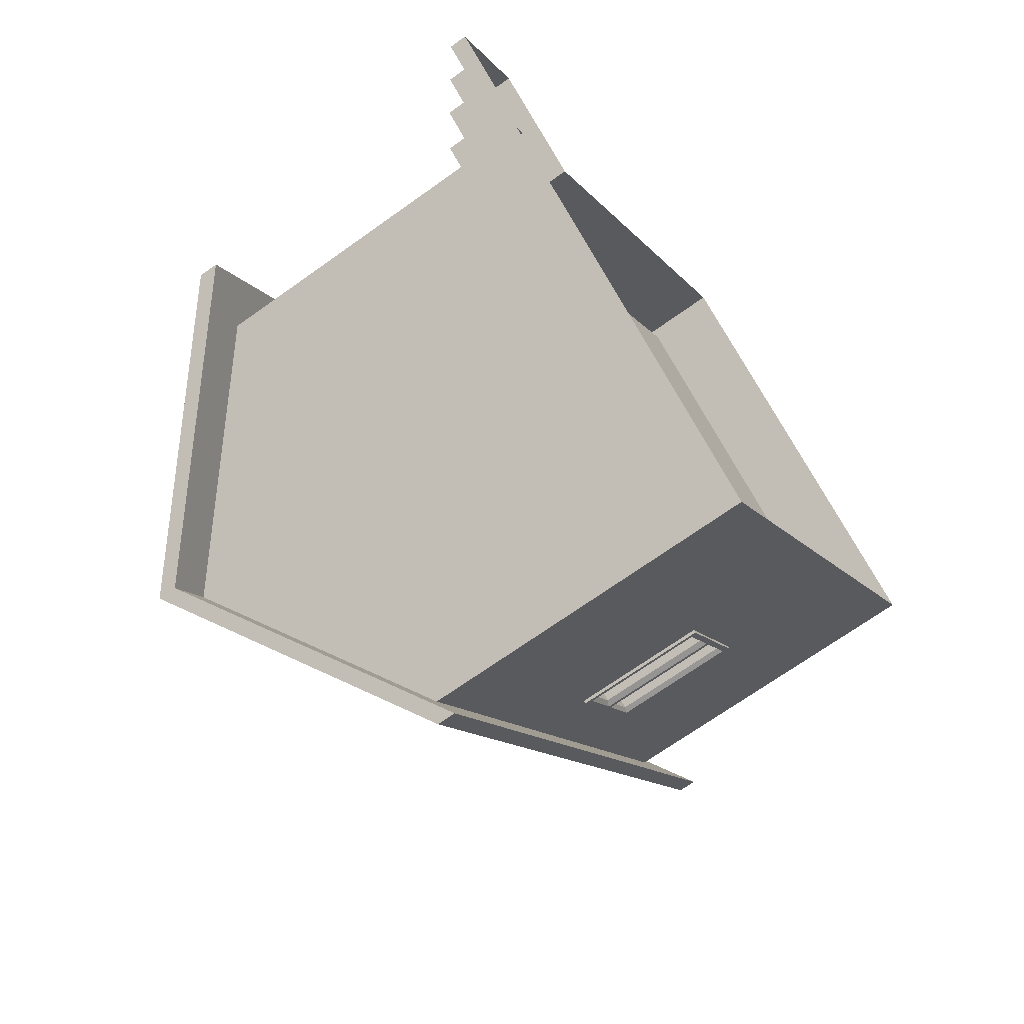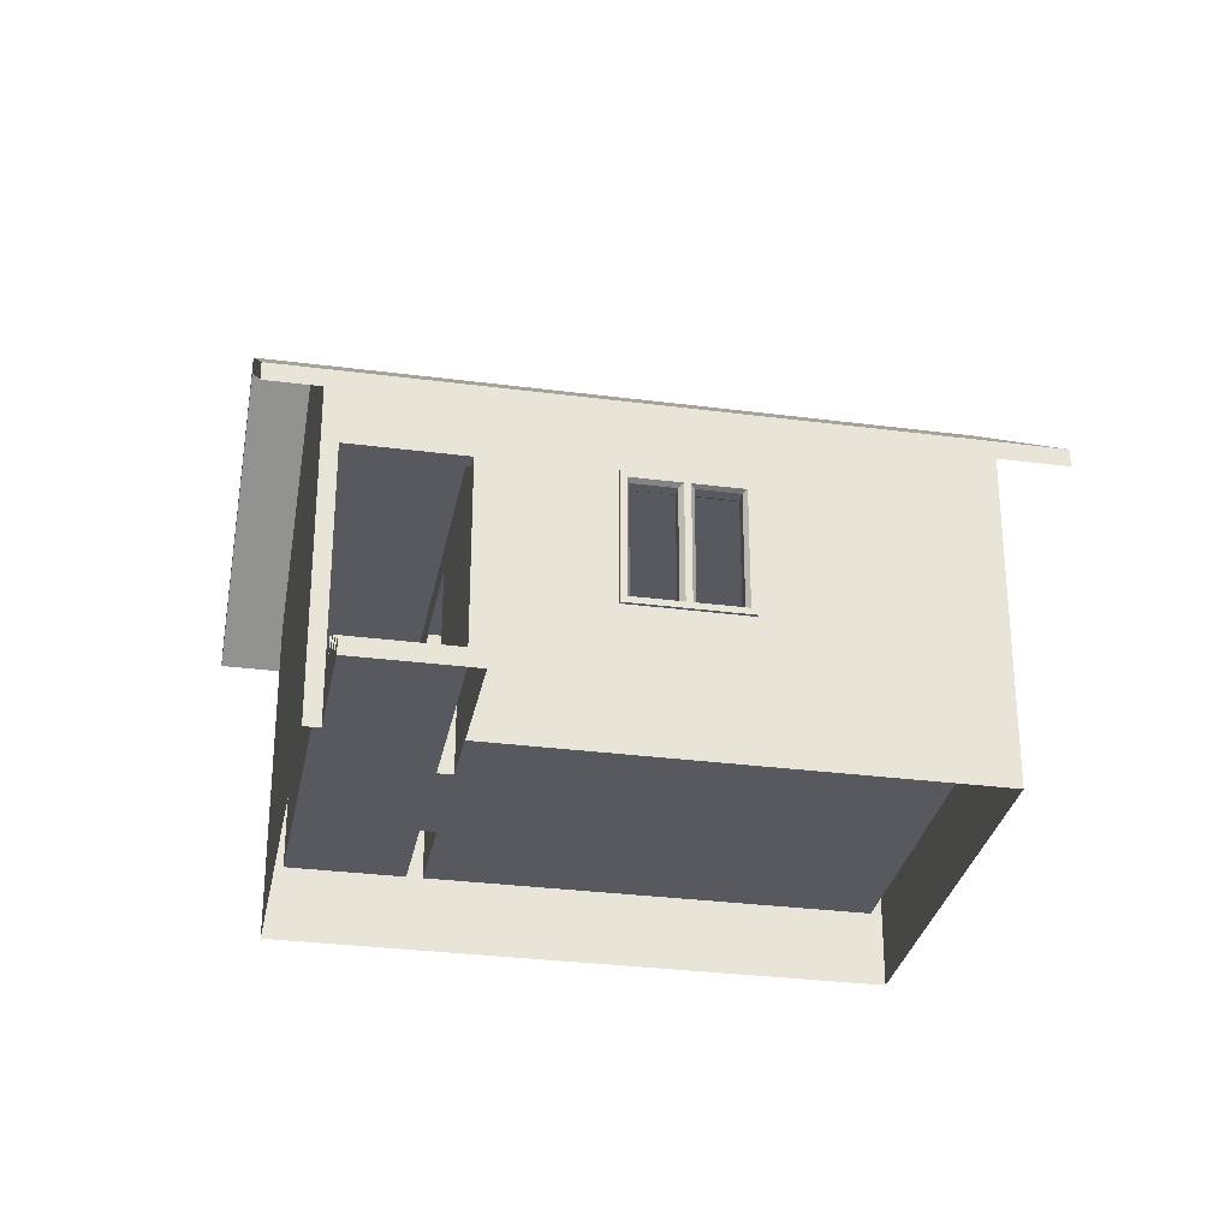
<metadata>
{"format":"obj","ext":"obj","renderer":"f3d","projection":"perspective","resolution":1024,"background":"white","views":[{"elev":-68.8,"azim":-54.3,"up":"+Z"},{"elev":-30.3,"azim":-62.5,"up":"+Y"}]}
</metadata>
<code>
o Cube.010_Concrete
v -1.446 0.229 -2.05
v -1.149 0.229 -2.284
v -1.18 0.229 -2.324
v -1.477 0.229 -2.09
v -1.896 0.9839 -1.695
v -1.928 0.9835 -1.735
v -2.16 0.9835 -2.029
v -1.153 0.9835 -2.821
v -0.9219 0.9835 -2.528
v -0.8904 0.9839 -2.487
v -0.6691 0.9839 -2.207
v -0.4305 0.9839 -1.904
v -0.01486 0.9839 -1.376
v -0.2731 0.9839 -1.173
v -0.5702 0.9839 -0.9385
v -1.021 0.9839 -0.5835
v -1.437 0.9839 -1.111
v -1.675 0.9839 -1.414
v -0.4305 0.229 -1.904
v -0.6691 0.229 -2.207
v -0.8904 0.229 -2.487
v -1.149 0.229 -2.284
v -1.446 0.229 -2.05
v -1.896 0.229 -1.695
v -1.675 0.229 -1.414
v -1.437 0.229 -1.111
v -1.021 0.229 -0.5835
v -0.5702 0.229 -0.9385
v -0.2731 0.229 -1.173
v -0.01486 0.229 -1.376
v -1.968 0.0119 -1.704
v -1.968 0.229 -1.704
v -2.048 0.229 -1.64
v -2.048 0.1747 -1.64
v -2.128 0.1747 -1.577
v -2.128 0.1205 -1.577
v -2.201 0.1205 -1.52
v -2.201 0.06618 -1.52
v -2.274 0.06618 -1.462
v -2.274 0.0119 -1.462
v -2.433 0.06618 -1.814
v -2.433 0.1205 -1.814
v -2.506 0.06618 -1.756
v -2.506 0.0119 -1.756
v -2.36 0.1205 -1.871
v -2.36 0.1747 -1.871
v -2.28 0.1747 -1.934
v -2.28 0.229 -1.934
v -1.477 0.229 -2.09
v -1.18 0.229 -2.324
v -0.9219 0.229 -2.528
v -1.153 0.229 -2.821
v -2.2 0.229 -1.997
v -2.2 0.0119 -1.997
f 1 3 4
f 15 16 17
f 19 26 28
f 38 31 36
f 38 42 41
f 43 38 41
f 39 44 40
f 36 42 37
f 35 45 36
f 34 46 35
f 34 48 47
f 49 50 52
f 47 54 45
f 1 2 3
f 5 6 10
f 6 7 9
f 10 6 9
f 7 8 9
f 10 11 18
f 11 12 17
f 15 12 14
f 17 18 11
f 18 5 10
f 12 15 17
f 12 13 14
f 30 19 29
f 19 20 23
f 26 19 23
f 20 21 22
f 22 23 20
f 23 24 25
f 26 23 25
f 26 27 28
f 28 29 19
f 40 31 38
f 31 32 34
f 32 33 34
f 34 35 36
f 36 37 38
f 38 39 40
f 31 34 36
f 38 37 42
f 43 39 38
f 39 43 44
f 36 45 42
f 35 46 45
f 34 47 46
f 34 33 48
f 50 51 52
f 52 53 49
f 53 48 32
f 49 53 32
f 48 33 32
f 53 54 47
f 54 44 41
f 44 43 41
f 41 42 45
f 45 46 47
f 47 48 53
f 54 41 45
o Cube.009_Wood
v -1.165 0.9958 -3.107
v 0.2593 0.9958 -1.299
v -0.3744 1.582 -0.7997
v -1.798 1.582 -2.607
v -1.798 1.64 -2.607
v -1.165 1.054 -3.107
v 0.2593 1.054 -1.299
v -0.3744 1.64 -0.7997
v -1.011 1.054 -0.2978
v -2.435 1.054 -2.106
v -2.435 0.9958 -2.106
v -1.011 0.9958 -0.2978
v -1.149 0.8974 -2.284
v -1.18 0.8974 -2.324
v -1.18 0.229 -2.324
v -1.149 0.229 -2.284
v -1.446 0.229 -2.05
v -1.477 0.229 -2.09
v -1.477 0.8974 -2.09
v -1.446 0.8974 -2.05
v -1.928 0.8974 -1.735
v -1.968 0.8974 -1.704
v -2.2 0.8974 -1.997
v -2.16 0.8974 -2.029
v -1.145 1.098 -2.893
v -2.191 1.098 -2.069
v -2.231 1.098 -2.037
v -1.688 1.609 -2.465
v -0.2415 1.098 -1.132
v 0.05681 1.098 -1.367
v -0.4863 1.612 -0.9396
v -1.029 1.098 -0.5118
v -0.5385 1.098 -0.8984
f 56 58 55
f 60 58 59
f 61 57 56
f 61 55 60
f 64 66 63
f 65 57 66
f 63 57 62
f 64 58 65
f 68 70 67
f 72 74 71
f 74 68 67
f 75 77 78
f 80 82 79
f 85 86 87
f 56 57 58
f 60 55 58
f 61 62 57
f 61 56 55
f 64 65 66
f 65 58 57
f 63 66 57
f 64 59 58
f 68 69 70
f 72 73 74
f 74 73 68
f 75 76 77
f 80 81 82
f 87 83 85
f 83 84 85
o Cube.008_Wall_Inside
v -0.2731 0.229 -1.173
v -0.5702 0.229 -0.9385
v -0.5702 0.4707 -0.9385
v -0.2731 0.4707 -1.173
v -1.437 0.229 -1.111
v -1.675 0.229 -1.414
v -1.675 0.4707 -1.414
v -1.437 0.4707 -1.111
v -0.6691 0.229 -2.207
v -0.4305 0.229 -1.904
v -0.4305 0.4707 -1.904
v -0.6691 0.4707 -2.207
v -1.675 0.8974 -1.414
v -1.675 0.9839 -1.414
v -1.437 0.9839 -1.111
v -1.437 0.8974 -1.111
v -0.4305 0.8974 -1.904
v -0.4305 0.9839 -1.904
v -0.6691 0.9839 -2.207
v -0.6691 0.8974 -2.207
v -0.5702 0.8974 -0.9385
v -0.5702 0.9839 -0.9385
v -0.2731 0.9839 -1.173
v -0.2731 0.8974 -1.173
v -1.896 0.229 -1.695
v -1.896 0.9839 -1.695
v -0.01486 0.229 -1.376
v -0.01486 0.9839 -1.376
v -0.8904 0.229 -2.487
v -0.8904 0.9839 -2.487
v -1.928 0.9835 -1.735
v -1.928 0.8974 -1.735
v -2.16 0.8974 -2.029
v -2.16 0.9835 -2.029
v -1.021 0.9839 -0.5835
v -1.021 0.229 -0.5835
v -1.153 0.8974 -2.821
v -1.153 0.9835 -2.821
v -1.446 0.229 -2.05
v -1.446 0.8974 -2.05
v -1.149 0.8974 -2.284
v -1.149 0.229 -2.284
v -1.153 0.229 -2.821
v -2.2 0.8974 -1.997
v -2.2 0.229 -1.997
v -0.9219 0.229 -2.528
v -0.9219 0.9835 -2.528
v -1.968 0.8974 -1.704
v -1.18 0.229 -2.324
v -1.18 0.8974 -2.324
v -1.477 0.8974 -2.09
v -1.477 0.229 -2.09
v -1.968 0.229 -1.704
f 89 91 88
f 93 95 92
f 97 99 96
f 101 103 100
f 105 107 104
f 109 111 108
f 113 100 94
f 104 98 115
f 111 110 115
f 107 106 117
f 119 121 118
f 122 123 95
f 122 108 90
f 124 121 120
f 127 128 117
f 120 131 132
f 134 125 124
f 138 139 119
f 89 90 91
f 93 94 95
f 97 98 99
f 101 102 103
f 105 106 107
f 109 110 111
f 93 112 94
f 112 113 94
f 113 101 100
f 98 97 114
f 114 115 98
f 115 105 104
f 115 114 91
f 114 88 91
f 91 111 115
f 117 116 99
f 116 96 99
f 99 107 117
f 119 120 121
f 92 95 123
f 95 103 122
f 103 102 122
f 89 123 90
f 123 122 90
f 122 109 108
f 124 125 121
f 113 112 127
f 112 126 127
f 129 116 128
f 116 117 128
f 113 127 117
f 132 130 120
f 130 124 120
f 130 133 124
f 133 134 124
f 140 135 119
f 119 118 138
f 118 134 138
f 134 133 137
f 133 136 137
f 139 140 119
f 134 137 138
o Cube.007_Roof
v -1.798 1.64 -2.607
v -0.3744 1.64 -0.7997
v 0.2593 1.054 -1.299
v -1.165 1.054 -3.107
v -2.435 1.054 -2.106
v -1.011 1.054 -0.2978
f 142 144 141
f 141 146 142
f 142 143 144
f 141 145 146
o Cube.006_Wall_Ouside
v -0.2416 0.8974 -1.132
v -0.2415 1.098 -1.132
v -0.5385 1.098 -0.8984
v -0.5386 0.8974 -0.8985
v -0.5386 0.0119 -0.8985
v -0.2416 0.0119 -1.132
v -0.2416 0.4707 -1.132
v -0.5386 0.4707 -0.8985
v -0.6291 0.0119 -2.238
v -0.6291 0.4707 -2.238
v -0.3905 0.4707 -1.935
v -0.3905 0.0119 -1.935
v 0.05681 1.098 -1.367
v 0.05671 0.0119 -1.367
v -0.3905 0.8974 -1.935
v -0.3904 1.098 -1.935
v -2.2 0.229 -1.997
v -2.2 0.8974 -1.997
v -2.2 1.098 -1.997
v -2.231 1.098 -2.037
v -2.231 0.0119 -2.038
v -2.2 0.0119 -1.997
v -1.968 0.229 -1.704
v -1.968 0.0119 -1.704
v -1.715 0.0119 -1.383
v -1.715 0.4707 -1.383
v -1.715 0.8974 -1.383
v -1.715 1.098 -1.382
v -1.968 1.098 -1.703
v -1.968 0.8974 -1.704
v -0.6291 0.8974 -2.238
v -0.629 1.098 -2.238
v -1.145 1.098 -2.893
v -1.145 0.0119 -2.893
v -2.191 1.098 -2.069
v -1.477 0.4707 -1.08
v -1.477 0.0119 -1.08
v -1.029 0.0119 -0.5119
v -1.029 1.098 -0.5118
v -1.477 1.098 -1.079
v -1.477 0.8974 -1.08
v -0.8818 1.098 -2.559
f 148 150 147
f 151 153 154
f 156 158 155
f 157 161 159
f 163 164 166
f 175 176 173
f 178 161 177
f 167 166 181
f 185 186 187
f 182 171 183
f 176 165 164
f 159 147 153
f 188 178 177
f 174 187 186
f 150 149 185
f 148 149 150
f 151 152 153
f 156 157 158
f 162 159 161
f 159 160 157
f 160 158 157
f 164 165 166
f 166 167 163
f 167 168 163
f 176 169 172
f 169 170 171
f 172 169 171
f 173 174 175
f 172 173 176
f 178 162 161
f 181 179 180
f 180 167 181
f 187 182 185
f 182 183 184
f 185 182 184
f 182 172 171
f 176 175 165
f 152 160 153
f 160 159 153
f 159 148 147
f 177 156 188
f 156 155 180
f 188 156 180
f 180 179 188
f 174 173 187
f 185 184 154
f 184 151 154
f 154 150 185
o Cube.004
v -0.6621 0.877 -2.186
v -0.6621 0.8974 -2.186
v -0.6747 0.8974 -2.202
v -0.6747 0.877 -2.202
v -0.609 0.877 -2.228
v -0.6216 0.877 -2.244
v -0.6216 0.8974 -2.244
v -0.609 0.8974 -2.228
v -0.6621 0.4707 -2.186
v -0.6747 0.4707 -2.202
v -0.6216 0.4707 -2.244
v -0.609 0.4707 -2.228
v -0.383 0.877 -1.941
v -0.383 0.8974 -1.941
v -0.4361 0.8974 -1.899
v -0.4361 0.877 -1.899
v -0.4487 0.8974 -1.915
v -0.3956 0.8974 -1.957
v -0.4361 0.4707 -1.899
v -0.4487 0.4707 -1.915
v -0.3956 0.4707 -1.957
v -0.383 0.4707 -1.941
v -0.5491 0.8974 -2.043
v -0.496 0.8974 -2.085
v -0.4487 0.877 -1.915
v -0.3956 0.877 -1.957
v -0.5617 0.4707 -2.059
v -0.5086 0.4707 -2.101
v -0.5617 0.877 -2.059
v -0.5617 0.8974 -2.059
v -0.5086 0.877 -2.101
v -0.5086 0.8974 -2.101
v -0.5491 0.4707 -2.043
v -0.496 0.4707 -2.085
v -0.5491 0.877 -2.043
v -0.496 0.877 -2.085
v -0.383 0.4911 -1.941
v -0.4361 0.4911 -1.899
v -0.6747 0.4911 -2.202
v -0.6216 0.4911 -2.244
v -0.6621 0.4911 -2.186
v -0.609 0.4911 -2.228
v -0.4487 0.4911 -1.915
v -0.3956 0.4911 -1.957
v -0.5491 0.4911 -2.043
v -0.5617 0.4911 -2.059
v -0.496 0.4911 -2.085
v -0.5086 0.4911 -2.101
v -0.4153 0.4985 -1.957
v -0.5004 0.4985 -2.065
v -0.4444 0.4985 -1.934
v -0.4444 0.8696 -1.934
v -0.4153 0.8696 -1.957
v -0.5004 0.8696 -2.065
v -0.5295 0.4985 -2.042
v -0.5295 0.8696 -2.042
v -0.5301 0.4997 -2.101
v -0.6163 0.4997 -2.211
v -0.6438 0.4997 -2.189
v -0.6438 0.8671 -2.189
v -0.5301 0.8671 -2.101
v -0.6163 0.8671 -2.211
v -0.5575 0.4997 -2.08
v -0.5575 0.8671 -2.08
v -0.5194 0.8771 -0.9015
v -0.5194 0.8975 -0.9015
v -0.5354 0.8975 -0.8889
v -0.5354 0.8771 -0.8889
v -0.5613 0.8771 -0.9546
v -0.5773 0.8771 -0.942
v -0.5773 0.8975 -0.942
v -0.5613 0.8975 -0.9546
v -0.5194 0.4708 -0.9015
v -0.5354 0.4708 -0.8889
v -0.5773 0.4708 -0.942
v -0.5613 0.4708 -0.9546
v -0.2744 0.8771 -1.181
v -0.2744 0.8975 -1.181
v -0.2325 0.8975 -1.128
v -0.2325 0.8771 -1.128
v -0.2485 0.8975 -1.115
v -0.2904 0.8975 -1.168
v -0.2325 0.4708 -1.128
v -0.2485 0.4708 -1.115
v -0.2904 0.4708 -1.168
v -0.2744 0.4708 -1.181
v -0.376 0.8975 -1.015
v -0.4178 0.8975 -1.068
v -0.2485 0.8771 -1.115
v -0.2904 0.8771 -1.168
v -0.392 0.4708 -1.002
v -0.4338 0.4708 -1.055
v -0.392 0.8771 -1.002
v -0.392 0.8975 -1.002
v -0.4338 0.8771 -1.055
v -0.4338 0.8975 -1.055
v -0.376 0.4708 -1.015
v -0.4178 0.4708 -1.068
v -0.376 0.8771 -1.015
v -0.4178 0.8771 -1.068
v -0.2744 0.4912 -1.181
v -0.2325 0.4912 -1.128
v -0.5354 0.4912 -0.8889
v -0.5773 0.4912 -0.942
v -0.5194 0.4912 -0.9015
v -0.5613 0.4912 -0.9546
v -0.2485 0.4912 -1.115
v -0.2904 0.4912 -1.168
v -0.376 0.4912 -1.015
v -0.392 0.4912 -1.002
v -0.4178 0.4912 -1.068
v -0.4338 0.4912 -1.055
v -0.2906 0.4986 -1.148
v -0.3987 0.4986 -1.063
v -0.2677 0.4986 -1.119
v -0.2677 0.8697 -1.119
v -0.2906 0.8697 -1.148
v -0.3987 0.8697 -1.063
v -0.3757 0.4986 -1.034
v -0.3757 0.8697 -1.034
v -0.4346 0.4998 -1.034
v -0.5442 0.4998 -0.9473
v -0.5226 0.4998 -0.9199
v -0.5226 0.8671 -0.9199
v -0.4346 0.8671 -1.034
v -0.5442 0.8671 -0.9473
v -0.4131 0.4998 -1.006
v -0.4131 0.8671 -1.006
v -1.544 0.4912 -1.259
v -1.544 0.8771 -1.259
v -1.548 0.8697 -1.239
v -1.548 0.4986 -1.239
v -1.444 0.4912 -1.131
v -1.463 0.4986 -1.131
v -1.463 0.8697 -1.131
v -1.444 0.8771 -1.131
v -1.492 0.8697 -1.108
v -1.578 0.8697 -1.217
v -1.492 0.4986 -1.108
v -1.578 0.4986 -1.217
v -1.497 0.8771 -1.089
v -1.597 0.8771 -1.217
v -1.497 0.4912 -1.089
v -1.597 0.4912 -1.217
v -1.557 0.4912 -1.275
v -1.578 0.4998 -1.275
v -1.578 0.8671 -1.275
v -1.557 0.8771 -1.275
v -1.657 0.4912 -1.402
v -1.657 0.8771 -1.402
v -1.664 0.8671 -1.385
v -1.664 0.4998 -1.385
v -1.606 0.8671 -1.254
v -1.692 0.8671 -1.363
v -1.606 0.4998 -1.254
v -1.692 0.4998 -1.363
v -1.61 0.8771 -1.233
v -1.71 0.8771 -1.36
v -1.61 0.4912 -1.233
v -1.71 0.4912 -1.36
v -1.544 0.4708 -1.259
v -1.557 0.4708 -1.275
v -1.597 0.4708 -1.217
v -1.61 0.4708 -1.233
v -1.444 0.4708 -1.131
v -1.497 0.4708 -1.089
v -1.657 0.4708 -1.402
v -1.71 0.4708 -1.36
v -1.431 0.4708 -1.115
v -1.431 0.4912 -1.115
v -1.484 0.4708 -1.073
v -1.484 0.4912 -1.073
v -1.67 0.4708 -1.418
v -1.67 0.4912 -1.418
v -1.723 0.4912 -1.376
v -1.723 0.4708 -1.376
v -1.431 0.8771 -1.115
v -1.484 0.8771 -1.073
v -1.67 0.8771 -1.418
v -1.723 0.8771 -1.376
v -1.71 0.8975 -1.36
v -1.61 0.8975 -1.233
v -1.557 0.8975 -1.275
v -1.657 0.8975 -1.402
v -1.544 0.8975 -1.259
v -1.597 0.8975 -1.217
v -1.444 0.8975 -1.131
v -1.497 0.8975 -1.089
v -1.723 0.8975 -1.376
v -1.67 0.8975 -1.418
v -1.431 0.8975 -1.115
v -1.484 0.8975 -1.073
f 190 192 189
f 194 196 193
f 198 200 197
f 202 204 201
f 203 206 205
f 191 194 192
f 208 210 207
f 211 206 212
f 203 213 204
f 214 202 201
f 197 216 215
f 218 189 217
f 193 220 219
f 190 195 191
f 211 220 218
f 221 209 208
f 205 223 213
f 224 206 214
f 215 222 221
f 211 217 223
f 219 212 224
f 218 196 190
f 201 226 225
f 192 228 227
f 189 227 229
f 228 193 230
f 204 231 226
f 232 201 225
f 223 234 233
f 236 224 235
f 225 207 210
f 227 199 198
f 229 198 197
f 199 230 200
f 226 208 207
f 209 225 210
f 234 197 215
f 200 236 216
f 231 221 208
f 222 232 209
f 233 215 221
f 216 235 222
f 232 238 237
f 231 240 239
f 242 214 241
f 244 233 243
f 245 230 246
f 248 229 247
f 249 193 219
f 234 252 251
f 251 229 234
f 250 247 246
f 189 252 217
f 251 249 245
f 245 247 251
f 248 249 252
f 230 250 246
f 236 249 219
f 231 243 233
f 239 241 237
f 213 244 240
f 242 243 238
f 237 243 239
f 244 241 240
f 232 241 214
f 235 242 238
f 254 256 253
f 258 260 257
f 262 264 261
f 266 268 265
f 267 270 269
f 255 258 256
f 272 274 271
f 275 270 276
f 267 277 268
f 278 266 265
f 261 280 279
f 282 253 281
f 257 284 283
f 254 259 255
f 275 284 282
f 285 273 272
f 269 287 277
f 288 270 278
f 279 286 285
f 275 281 287
f 283 276 288
f 282 260 254
f 265 290 289
f 256 292 291
f 253 291 293
f 292 257 294
f 268 295 290
f 296 265 289
f 287 298 297
f 300 288 299
f 289 271 274
f 291 263 262
f 293 262 261
f 263 294 264
f 290 272 271
f 273 289 274
f 298 261 279
f 264 300 280
f 295 285 272
f 286 296 273
f 297 279 285
f 280 299 286
f 296 302 301
f 295 304 303
f 306 278 305
f 308 297 307
f 309 294 310
f 312 293 311
f 313 257 283
f 298 316 315
f 315 293 298
f 314 311 310
f 253 316 281
f 315 313 309
f 309 311 315
f 312 313 316
f 294 314 310
f 300 313 283
f 295 307 297
f 303 305 301
f 277 308 304
f 306 307 302
f 301 307 303
f 308 305 304
f 296 305 278
f 299 306 302
f 318 320 317
f 322 324 321
f 326 323 325
f 322 328 327
f 319 328 320
f 329 326 325
f 327 323 322
f 331 328 332
f 333 335 336
f 337 339 340
f 342 335 341
f 334 344 343
f 343 335 334
f 346 341 345
f 339 344 340
f 343 348 347
f 347 341 343
f 335 338 336
f 342 348 344
f 334 337 340
f 326 332 328
f 319 324 323
f 331 325 327
f 321 320 322
f 350 317 349
f 332 352 351
f 349 321 353
f 331 351 354
f 355 333 350
f 347 356 352
f 353 358 357
f 360 354 359
f 361 337 355
f 348 364 356
f 363 361 364
f 358 359 357
f 333 318 317
f 330 347 332
f 321 365 358
f 366 331 360
f 362 338 337
f 346 363 348
f 368 362 363
f 365 360 358
f 370 372 369
f 336 373 318
f 374 345 330
f 352 349 351
f 318 375 324
f 376 330 329
f 351 353 354
f 374 371 370
f 369 378 377
f 338 371 336
f 370 346 345
f 356 350 352
f 324 379 365
f 380 329 366
f 376 373 374
f 354 357 359
f 377 367 368
f 380 375 376
f 379 366 365
f 364 355 356
f 367 372 338
f 369 368 346
f 190 191 192
f 194 195 196
f 198 199 200
f 202 203 204
f 203 202 206
f 191 195 194
f 208 209 210
f 211 205 206
f 203 205 213
f 214 206 202
f 197 200 216
f 218 190 189
f 193 196 220
f 190 196 195
f 211 212 220
f 221 222 209
f 205 211 223
f 224 212 206
f 215 216 222
f 211 218 217
f 219 220 212
f 218 220 196
f 201 204 226
f 192 194 228
f 189 192 227
f 228 194 193
f 204 213 231
f 232 214 201
f 223 217 234
f 236 219 224
f 225 226 207
f 227 228 199
f 229 227 198
f 199 228 230
f 226 231 208
f 209 232 225
f 234 229 197
f 200 230 236
f 231 233 221
f 222 235 232
f 233 234 215
f 216 236 235
f 232 235 238
f 231 213 240
f 242 224 214
f 244 223 233
f 245 236 230
f 248 189 229
f 249 250 193
f 234 217 252
f 251 247 229
f 250 248 247
f 189 248 252
f 251 252 249
f 245 246 247
f 248 250 249
f 230 193 250
f 236 245 249
f 231 239 243
f 239 240 241
f 213 223 244
f 242 244 243
f 237 238 243
f 244 242 241
f 232 237 241
f 235 224 242
f 254 255 256
f 258 259 260
f 262 263 264
f 266 267 268
f 267 266 270
f 255 259 258
f 272 273 274
f 275 269 270
f 267 269 277
f 278 270 266
f 261 264 280
f 282 254 253
f 257 260 284
f 254 260 259
f 275 276 284
f 285 286 273
f 269 275 287
f 288 276 270
f 279 280 286
f 275 282 281
f 283 284 276
f 282 284 260
f 265 268 290
f 256 258 292
f 253 256 291
f 292 258 257
f 268 277 295
f 296 278 265
f 287 281 298
f 300 283 288
f 289 290 271
f 291 292 263
f 293 291 262
f 263 292 294
f 290 295 272
f 273 296 289
f 298 293 261
f 264 294 300
f 295 297 285
f 286 299 296
f 297 298 279
f 280 300 299
f 296 299 302
f 295 277 304
f 306 288 278
f 308 287 297
f 309 300 294
f 312 253 293
f 313 314 257
f 298 281 316
f 315 311 293
f 314 312 311
f 253 312 316
f 315 316 313
f 309 310 311
f 312 314 313
f 294 257 314
f 300 309 313
f 295 303 307
f 303 304 305
f 277 287 308
f 306 308 307
f 301 302 307
f 308 306 305
f 296 301 305
f 299 288 306
f 318 319 320
f 322 323 324
f 326 319 323
f 322 320 328
f 319 326 328
f 329 330 326
f 327 325 323
f 331 327 328
f 333 334 335
f 337 338 339
f 342 339 335
f 334 340 344
f 343 341 335
f 346 342 341
f 339 342 344
f 343 344 348
f 347 345 341
f 335 339 338
f 342 346 348
f 334 333 337
f 326 330 332
f 319 318 324
f 331 329 325
f 321 317 320
f 350 333 317
f 332 347 352
f 349 317 321
f 331 332 351
f 355 337 333
f 347 348 356
f 353 321 358
f 360 331 354
f 361 362 337
f 348 363 364
f 363 362 361
f 358 360 359
f 333 336 318
f 330 345 347
f 321 324 365
f 366 329 331
f 362 367 338
f 346 368 363
f 368 367 362
f 365 366 360
f 370 371 372
f 336 371 373
f 374 370 345
f 352 350 349
f 318 373 375
f 376 374 330
f 351 349 353
f 374 373 371
f 369 372 378
f 338 372 371
f 370 369 346
f 356 355 350
f 324 375 379
f 380 376 329
f 376 375 373
f 354 353 357
f 377 378 367
f 380 379 375
f 379 380 366
f 364 361 355
f 367 378 372
f 369 377 368

</code>
